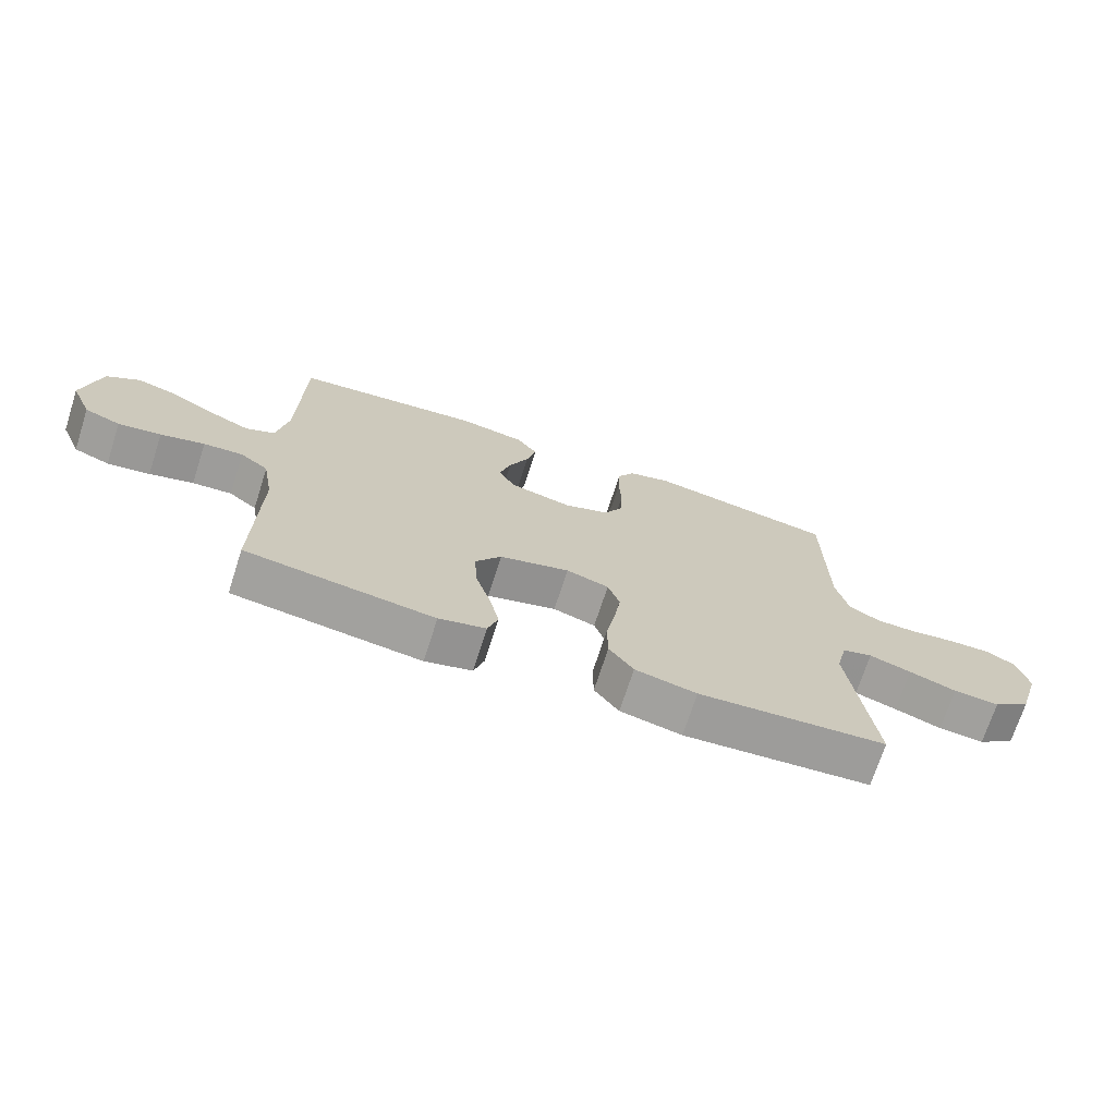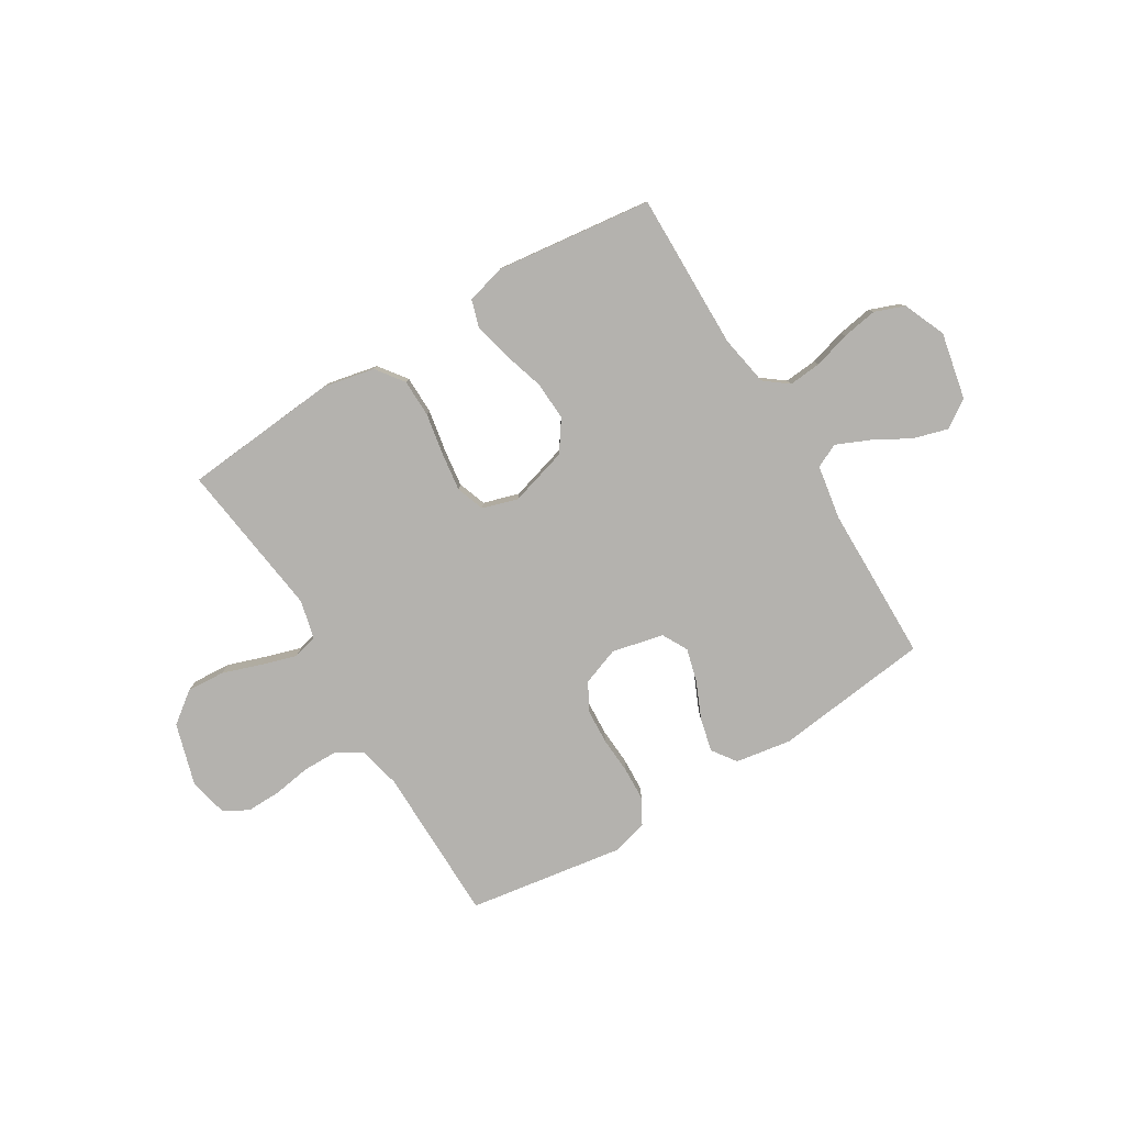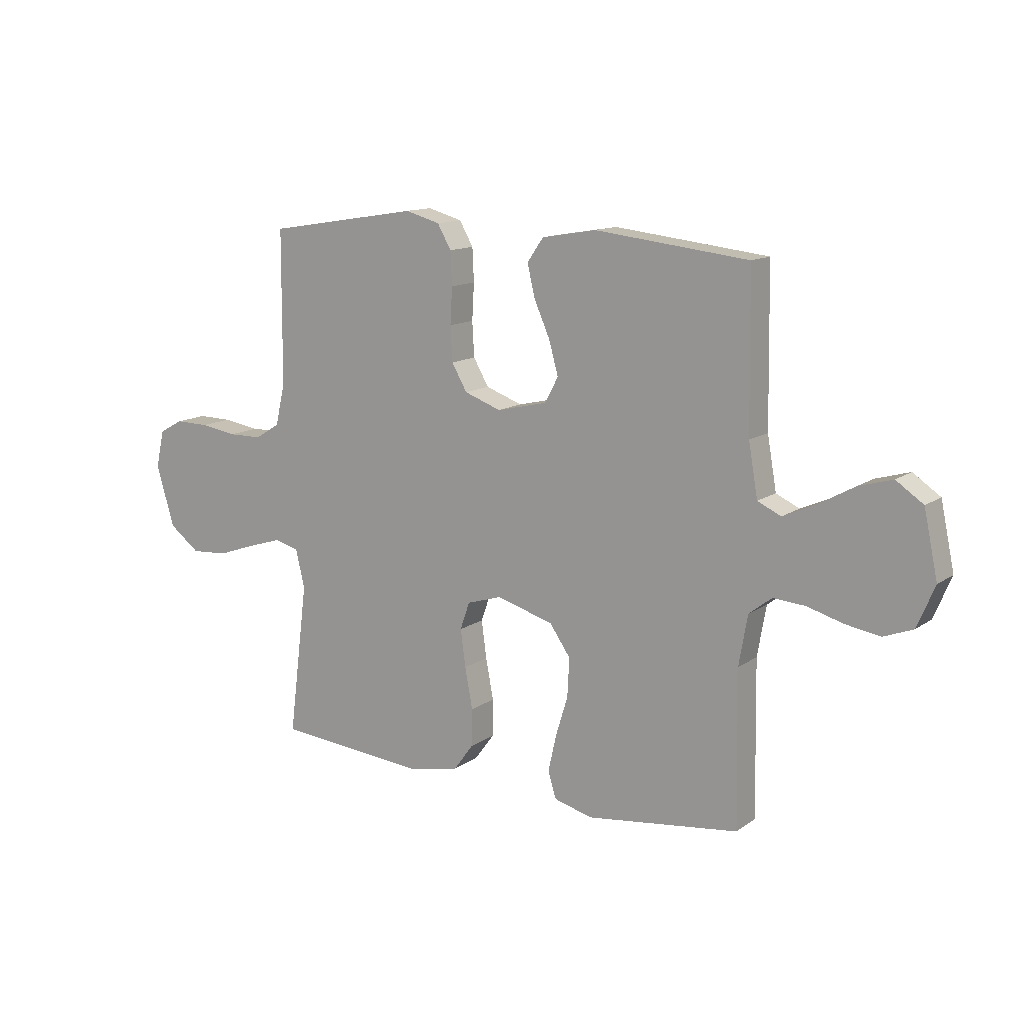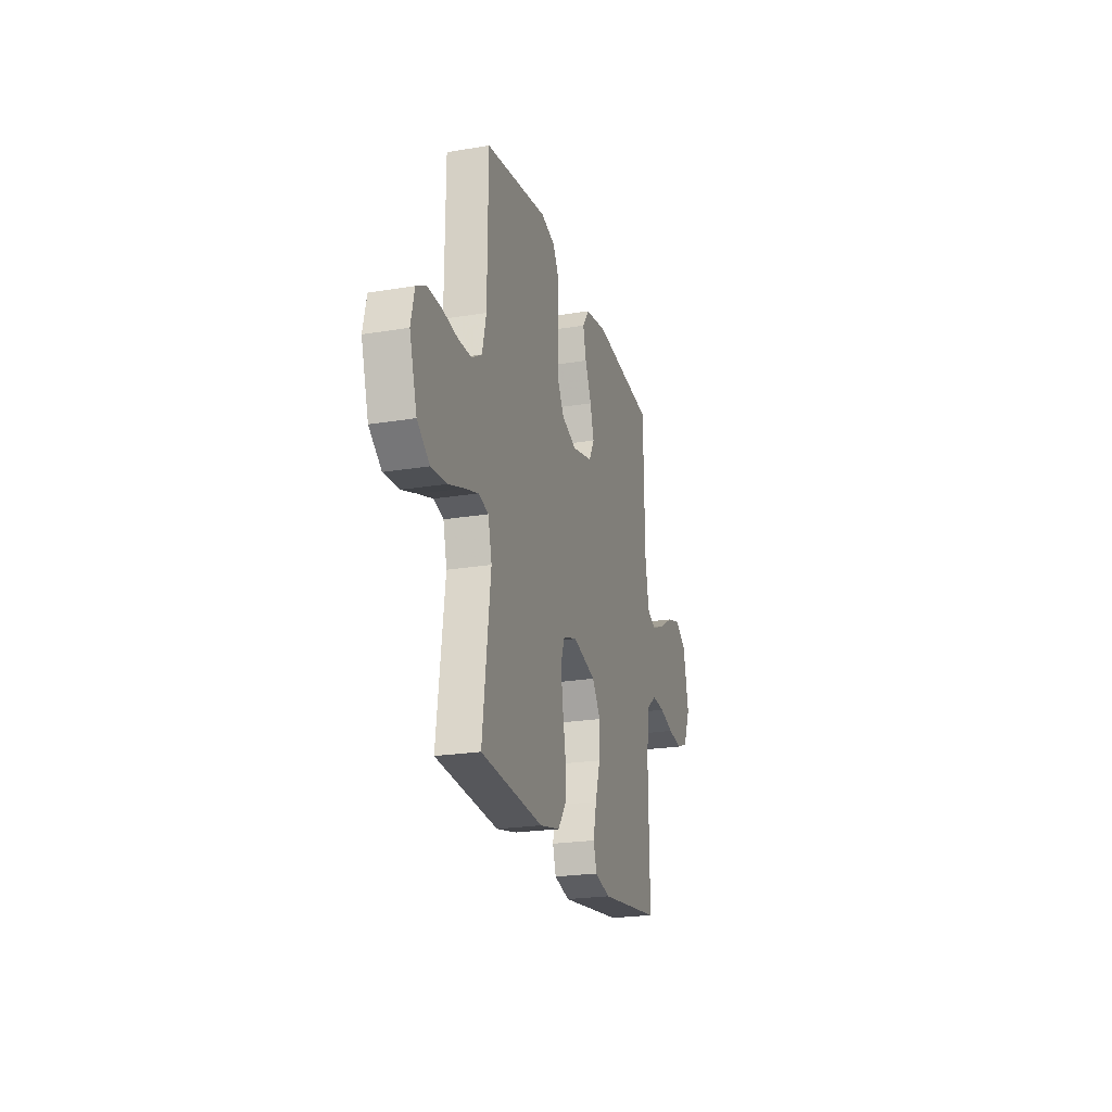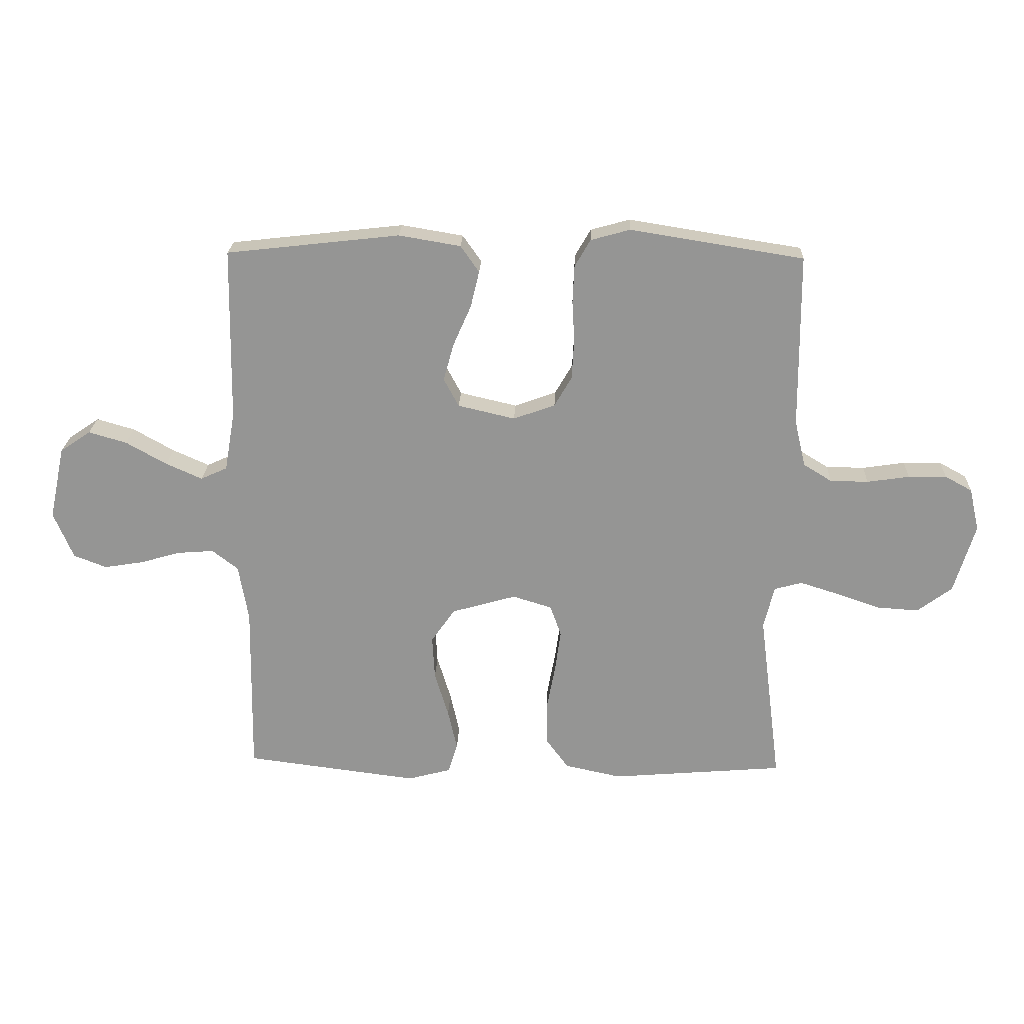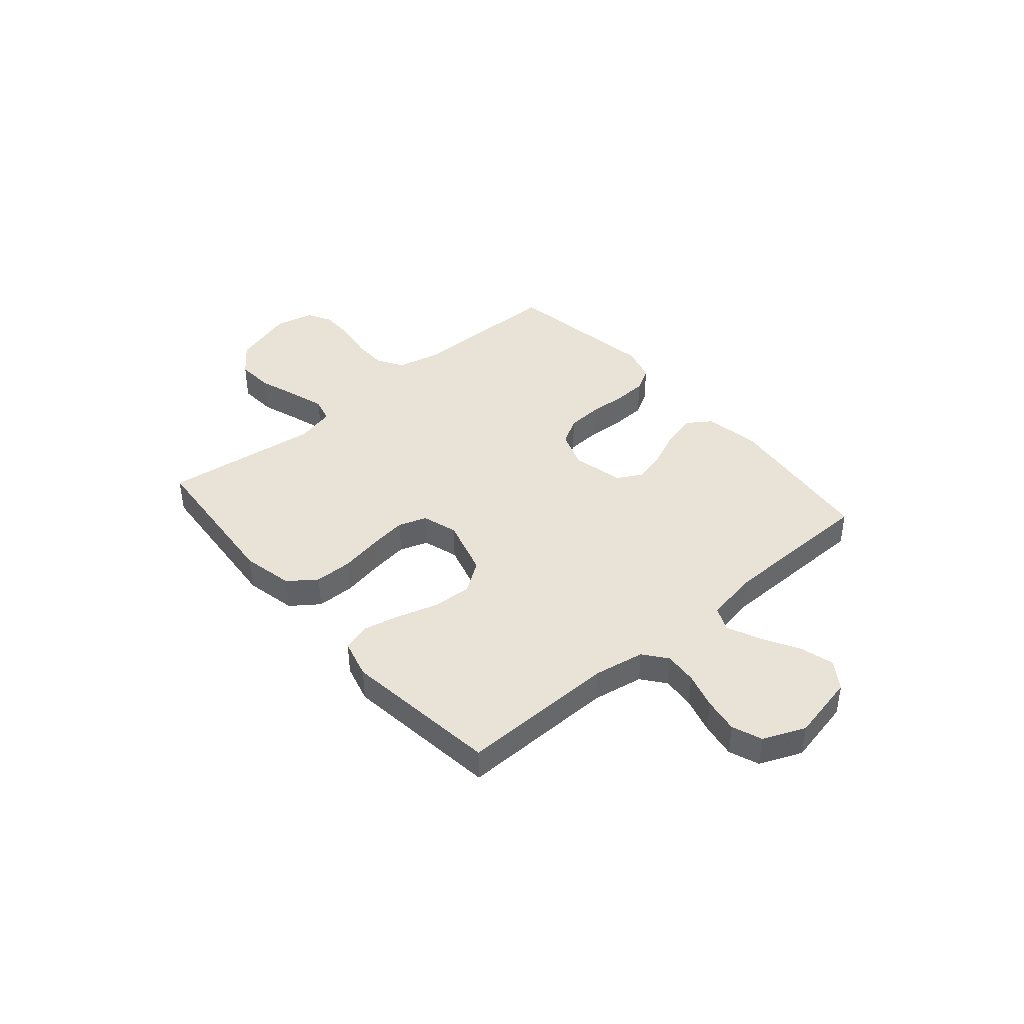
<metadata>
{"format":"obj","ext":"obj","renderer":"f3d","projection":"perspective","resolution":1024,"background":"white","views":[{"elev":-71.1,"azim":-17.9,"up":"+Z"},{"elev":-79.8,"azim":-148.5,"up":"+Y"},{"elev":13.0,"azim":-146.5,"up":"+Z"},{"elev":-22.6,"azim":106.0,"up":"+Z"},{"elev":22.3,"azim":2.2,"up":"+Z"},{"elev":41.5,"azim":-130.6,"up":"+Y"}]}
</metadata>
<code>
v -0.5 0.07 0.5
v -0.2 0.07 0.534
v -0.093 0.07 0.516
v -0.061 0.07 0.47
v -0.076 0.07 0.407
v -0.107 0.07 0.337
v -0.125 0.07 0.272
v -0.099 0.07 0.223
v 0 0.07 0.2
v 0.072 0.07 0.226
v 0.102 0.07 0.278
v 0.106 0.07 0.346
v 0.102 0.07 0.417
v 0.105 0.07 0.482
v 0.132 0.07 0.529
v 0.2 0.07 0.548
v 0.5 0.07 0.5
v 0.502 0.07 0.2
v 0.521 0.07 0.119
v 0.57 0.07 0.089
v 0.636 0.07 0.088
v 0.709 0.07 0.099
v 0.775 0.07 0.1
v 0.822 0.07 0.074
v 0.839 0.07 0
v 0.803 0.07 -0.12
v 0.743 0.07 -0.165
v 0.67 0.07 -0.16
v 0.595 0.07 -0.134
v 0.528 0.07 -0.113
v 0.48 0.07 -0.126
v 0.462 0.07 -0.2
v 0.5 0.07 -0.5
v 0.2 0.07 -0.525
v 0.102 0.07 -0.504
v 0.063 0.07 -0.451
v 0.062 0.07 -0.378
v 0.077 0.07 -0.298
v 0.087 0.07 -0.225
v 0.068 0.07 -0.171
v 0 0.07 -0.15
v -0.112 0.07 -0.182
v -0.153 0.07 -0.241
v -0.149 0.07 -0.316
v -0.125 0.07 -0.395
v -0.109 0.07 -0.466
v -0.125 0.07 -0.518
v -0.2 0.07 -0.538
v -0.5 0.07 -0.5
v -0.495 0.07 -0.2
v -0.512 0.07 -0.102
v -0.557 0.07 -0.067
v -0.62 0.07 -0.072
v -0.69 0.07 -0.092
v -0.758 0.07 -0.103
v -0.815 0.07 -0.081
v -0.849 0.07 0
v -0.822 0.07 0.127
v -0.769 0.07 0.163
v -0.703 0.07 0.144
v -0.632 0.07 0.104
v -0.569 0.07 0.076
v -0.523 0.07 0.097
v -0.505 0.07 0.2
v -0.5 0 0.5
v -0.2 0 0.534
v -0.093 0 0.516
v -0.061 0 0.47
v -0.076 0 0.407
v -0.107 0 0.337
v -0.125 0 0.272
v -0.099 0 0.223
v 0 0 0.2
v 0.072 0 0.226
v 0.102 0 0.278
v 0.106 0 0.346
v 0.102 0 0.417
v 0.105 0 0.482
v 0.132 0 0.529
v 0.2 0 0.548
v 0.5 0 0.5
v 0.502 0 0.2
v 0.521 0 0.119
v 0.57 0 0.089
v 0.636 0 0.088
v 0.709 0 0.099
v 0.775 0 0.1
v 0.822 0 0.074
v 0.839 0 0
v 0.803 0 -0.12
v 0.743 0 -0.165
v 0.67 0 -0.16
v 0.595 0 -0.134
v 0.528 0 -0.113
v 0.48 0 -0.126
v 0.462 0 -0.2
v 0.5 0 -0.5
v 0.2 0 -0.525
v 0.102 0 -0.504
v 0.063 0 -0.451
v 0.062 0 -0.378
v 0.077 0 -0.298
v 0.087 0 -0.225
v 0.068 0 -0.171
v 0 0 -0.15
v -0.112 0 -0.182
v -0.153 0 -0.241
v -0.149 0 -0.316
v -0.125 0 -0.395
v -0.109 0 -0.466
v -0.125 0 -0.518
v -0.2 0 -0.538
v -0.5 0 -0.5
v -0.495 0 -0.2
v -0.512 0 -0.102
v -0.557 0 -0.067
v -0.62 0 -0.072
v -0.69 0 -0.092
v -0.758 0 -0.103
v -0.815 0 -0.081
v -0.849 0 0
v -0.822 0 0.127
v -0.769 0 0.163
v -0.703 0 0.144
v -0.632 0 0.104
v -0.569 0 0.076
v -0.523 0 0.097
v -0.505 0 0.2
f 58 59 60 61
f 58 61 62
f 57 58 62
f 56 57 62
f 53 54 55 56
f 52 53 56 62
f 51 52 62 63
f 47 48 49 50
f 44 45 46 47
f 44 47 50 51
f 35 36 37 38
f 35 38 39
f 32 33 34 35
f 31 32 35 39
f 30 31 39 40
f 26 27 28 29
f 26 29 30
f 25 26 30
f 21 22 23 24
f 20 21 24 25
f 15 16 17 18
f 15 18 19
f 12 13 14 15
f 11 12 15 19
f 10 11 19 20
f 3 4 5 6
f 3 6 7
f 64 1 2 3
f 64 3 7
f 63 64 7 8
f 43 44 51 63
f 42 43 63 8
f 41 42 8 9
f 25 30 40 41
f 20 25 41
f 9 10 20 41
f 125 124 123 122
f 126 125 122
f 126 122 121
f 126 121 120
f 120 119 118 117
f 126 120 117 116
f 127 126 116 115
f 114 113 112 111
f 111 110 109 108
f 115 114 111 108
f 102 101 100 99
f 103 102 99
f 99 98 97 96
f 103 99 96 95
f 104 103 95 94
f 93 92 91 90
f 94 93 90
f 94 90 89
f 88 87 86 85
f 89 88 85 84
f 82 81 80 79
f 83 82 79
f 79 78 77 76
f 83 79 76 75
f 84 83 75 74
f 70 69 68 67
f 71 70 67
f 67 66 65 128
f 71 67 128
f 72 71 128 127
f 127 115 108 107
f 72 127 107 106
f 73 72 106 105
f 105 104 94 89
f 105 89 84
f 105 84 74 73
f 1 65 66 2
f 2 66 67 3
f 3 67 68 4
f 4 68 69 5
f 5 69 70 6
f 6 70 71 7
f 7 71 72 8
f 8 72 73 9
f 9 73 74 10
f 10 74 75 11
f 11 75 76 12
f 12 76 77 13
f 13 77 78 14
f 14 78 79 15
f 15 79 80 16
f 16 80 81 17
f 17 81 82 18
f 18 82 83 19
f 19 83 84 20
f 20 84 85 21
f 21 85 86 22
f 22 86 87 23
f 23 87 88 24
f 24 88 89 25
f 25 89 90 26
f 26 90 91 27
f 27 91 92 28
f 28 92 93 29
f 29 93 94 30
f 30 94 95 31
f 31 95 96 32
f 32 96 97 33
f 33 97 98 34
f 34 98 99 35
f 35 99 100 36
f 36 100 101 37
f 37 101 102 38
f 38 102 103 39
f 39 103 104 40
f 40 104 105 41
f 41 105 106 42
f 42 106 107 43
f 43 107 108 44
f 44 108 109 45
f 45 109 110 46
f 46 110 111 47
f 47 111 112 48
f 48 112 113 49
f 49 113 114 50
f 50 114 115 51
f 51 115 116 52
f 52 116 117 53
f 53 117 118 54
f 54 118 119 55
f 55 119 120 56
f 56 120 121 57
f 57 121 122 58
f 58 122 123 59
f 59 123 124 60
f 60 124 125 61
f 61 125 126 62
f 62 126 127 63
f 63 127 128 64
f 64 128 65 1

</code>
